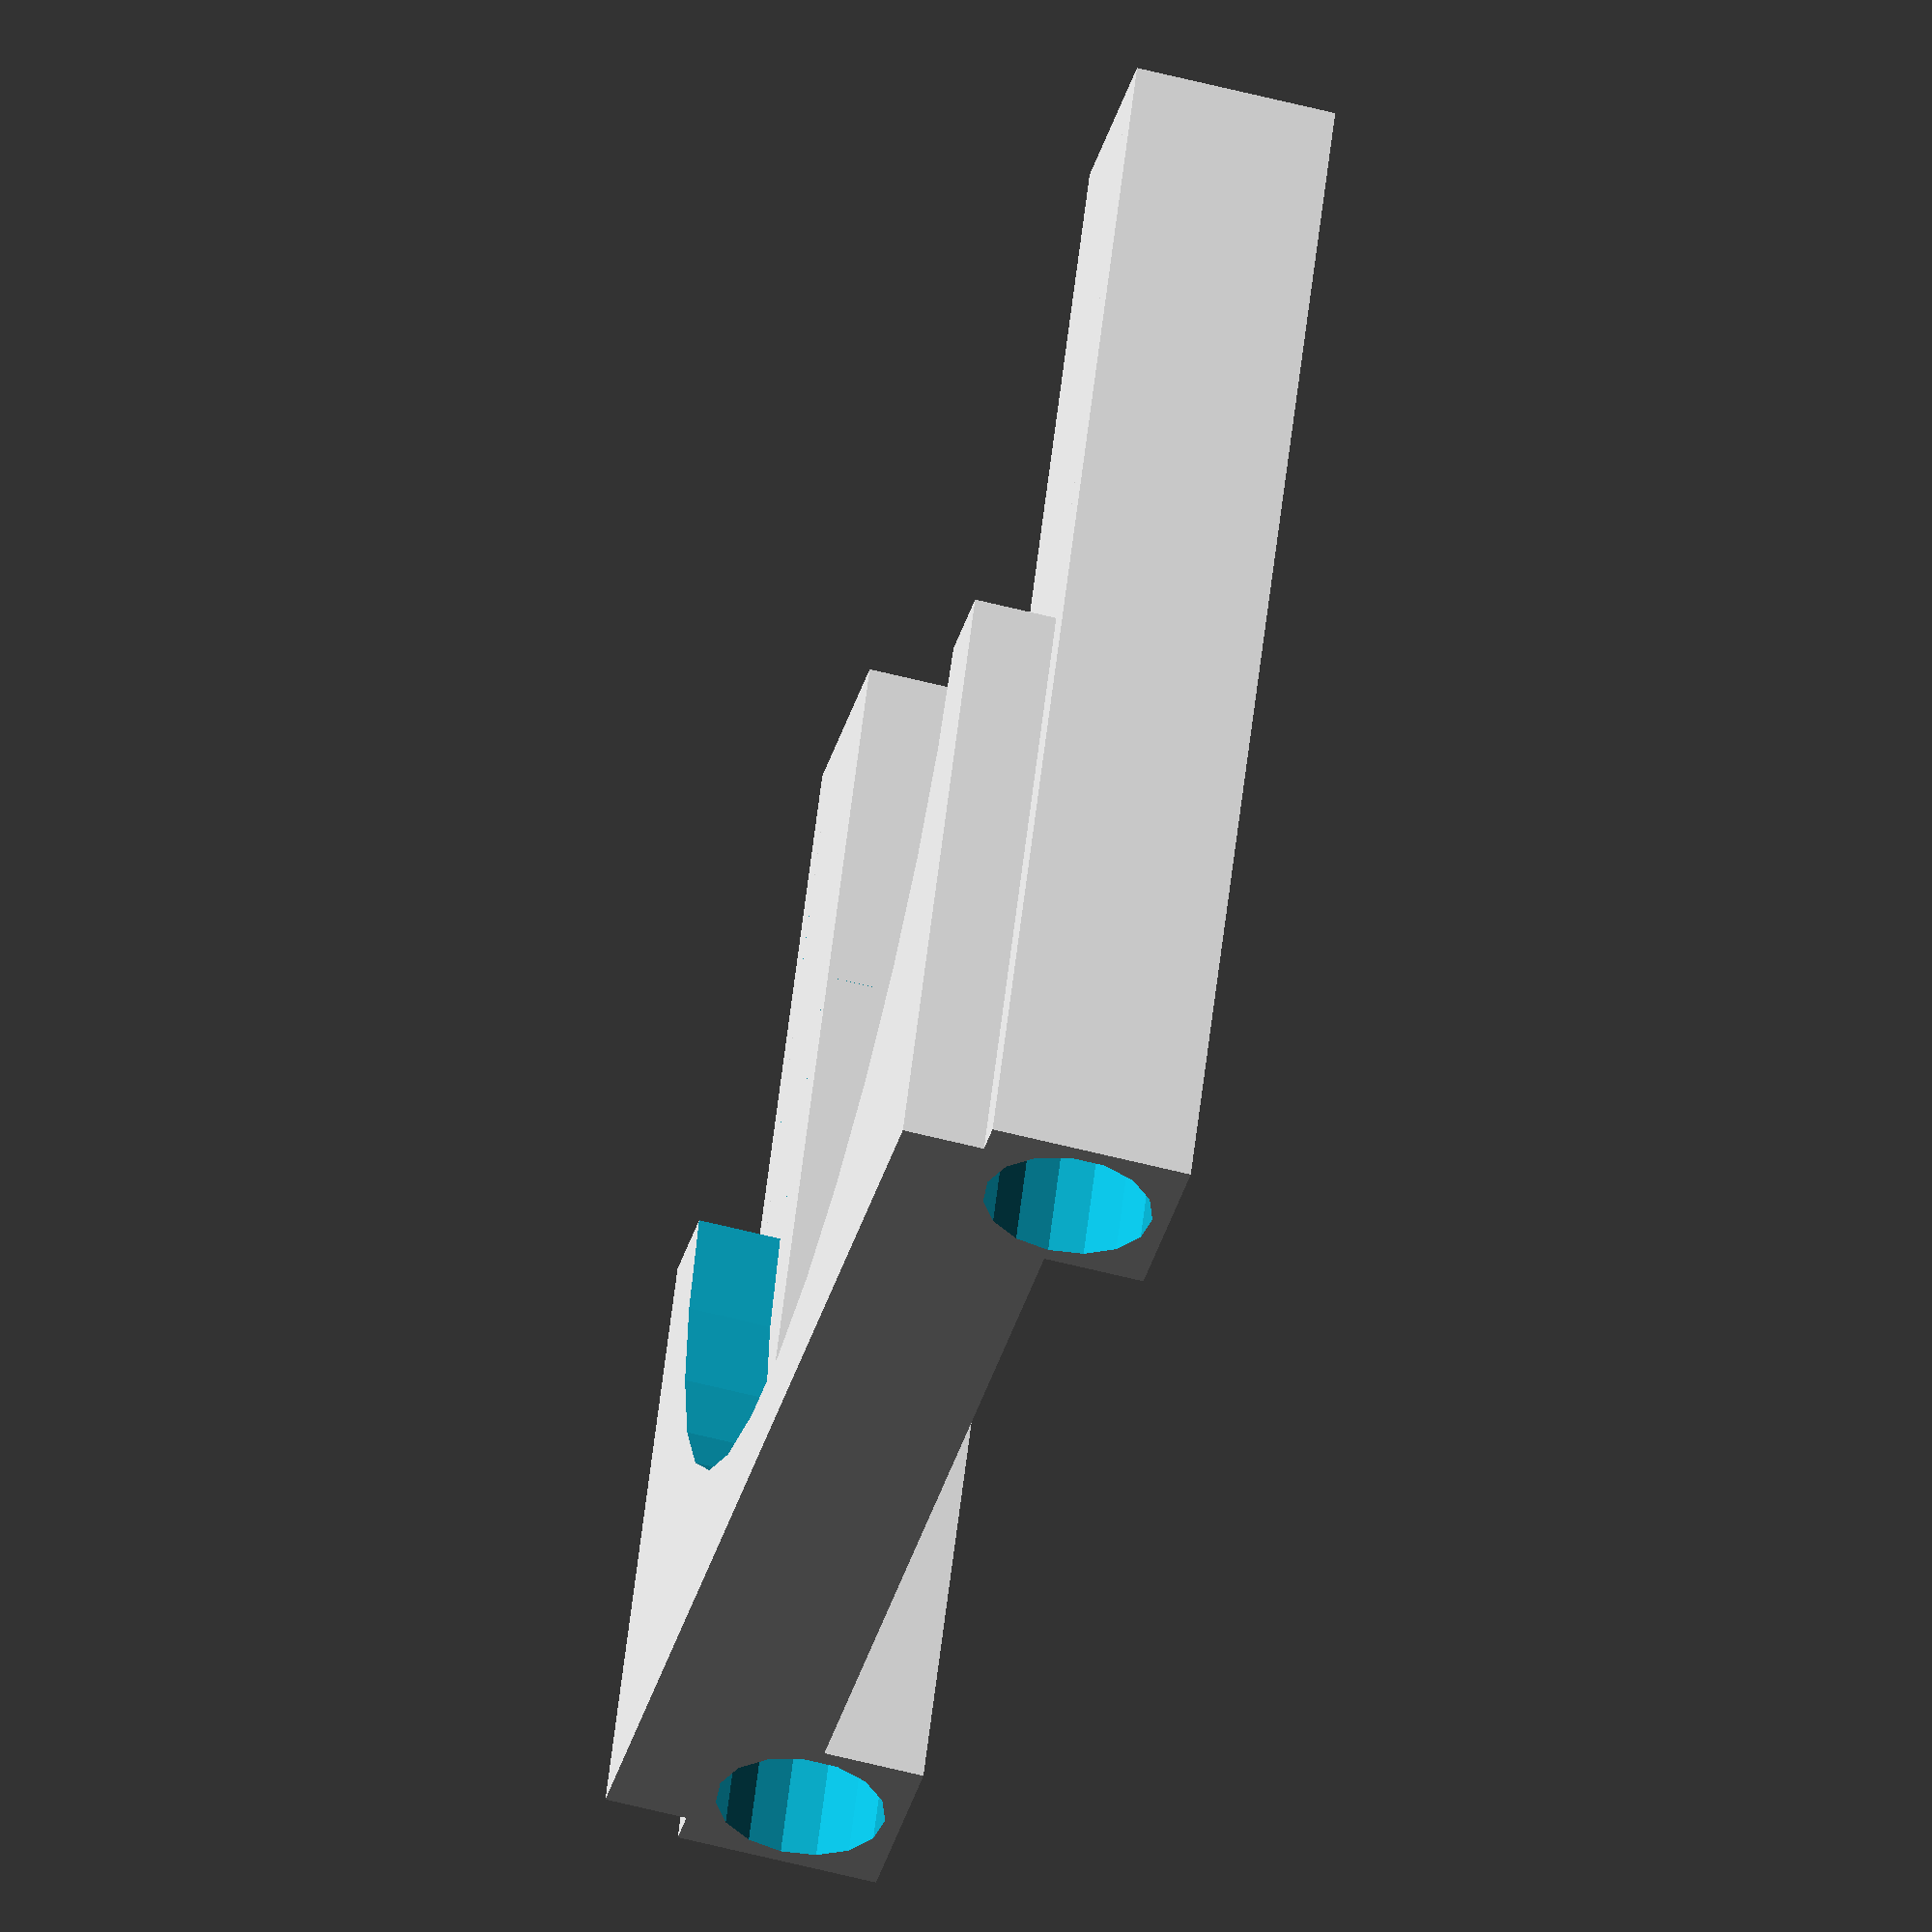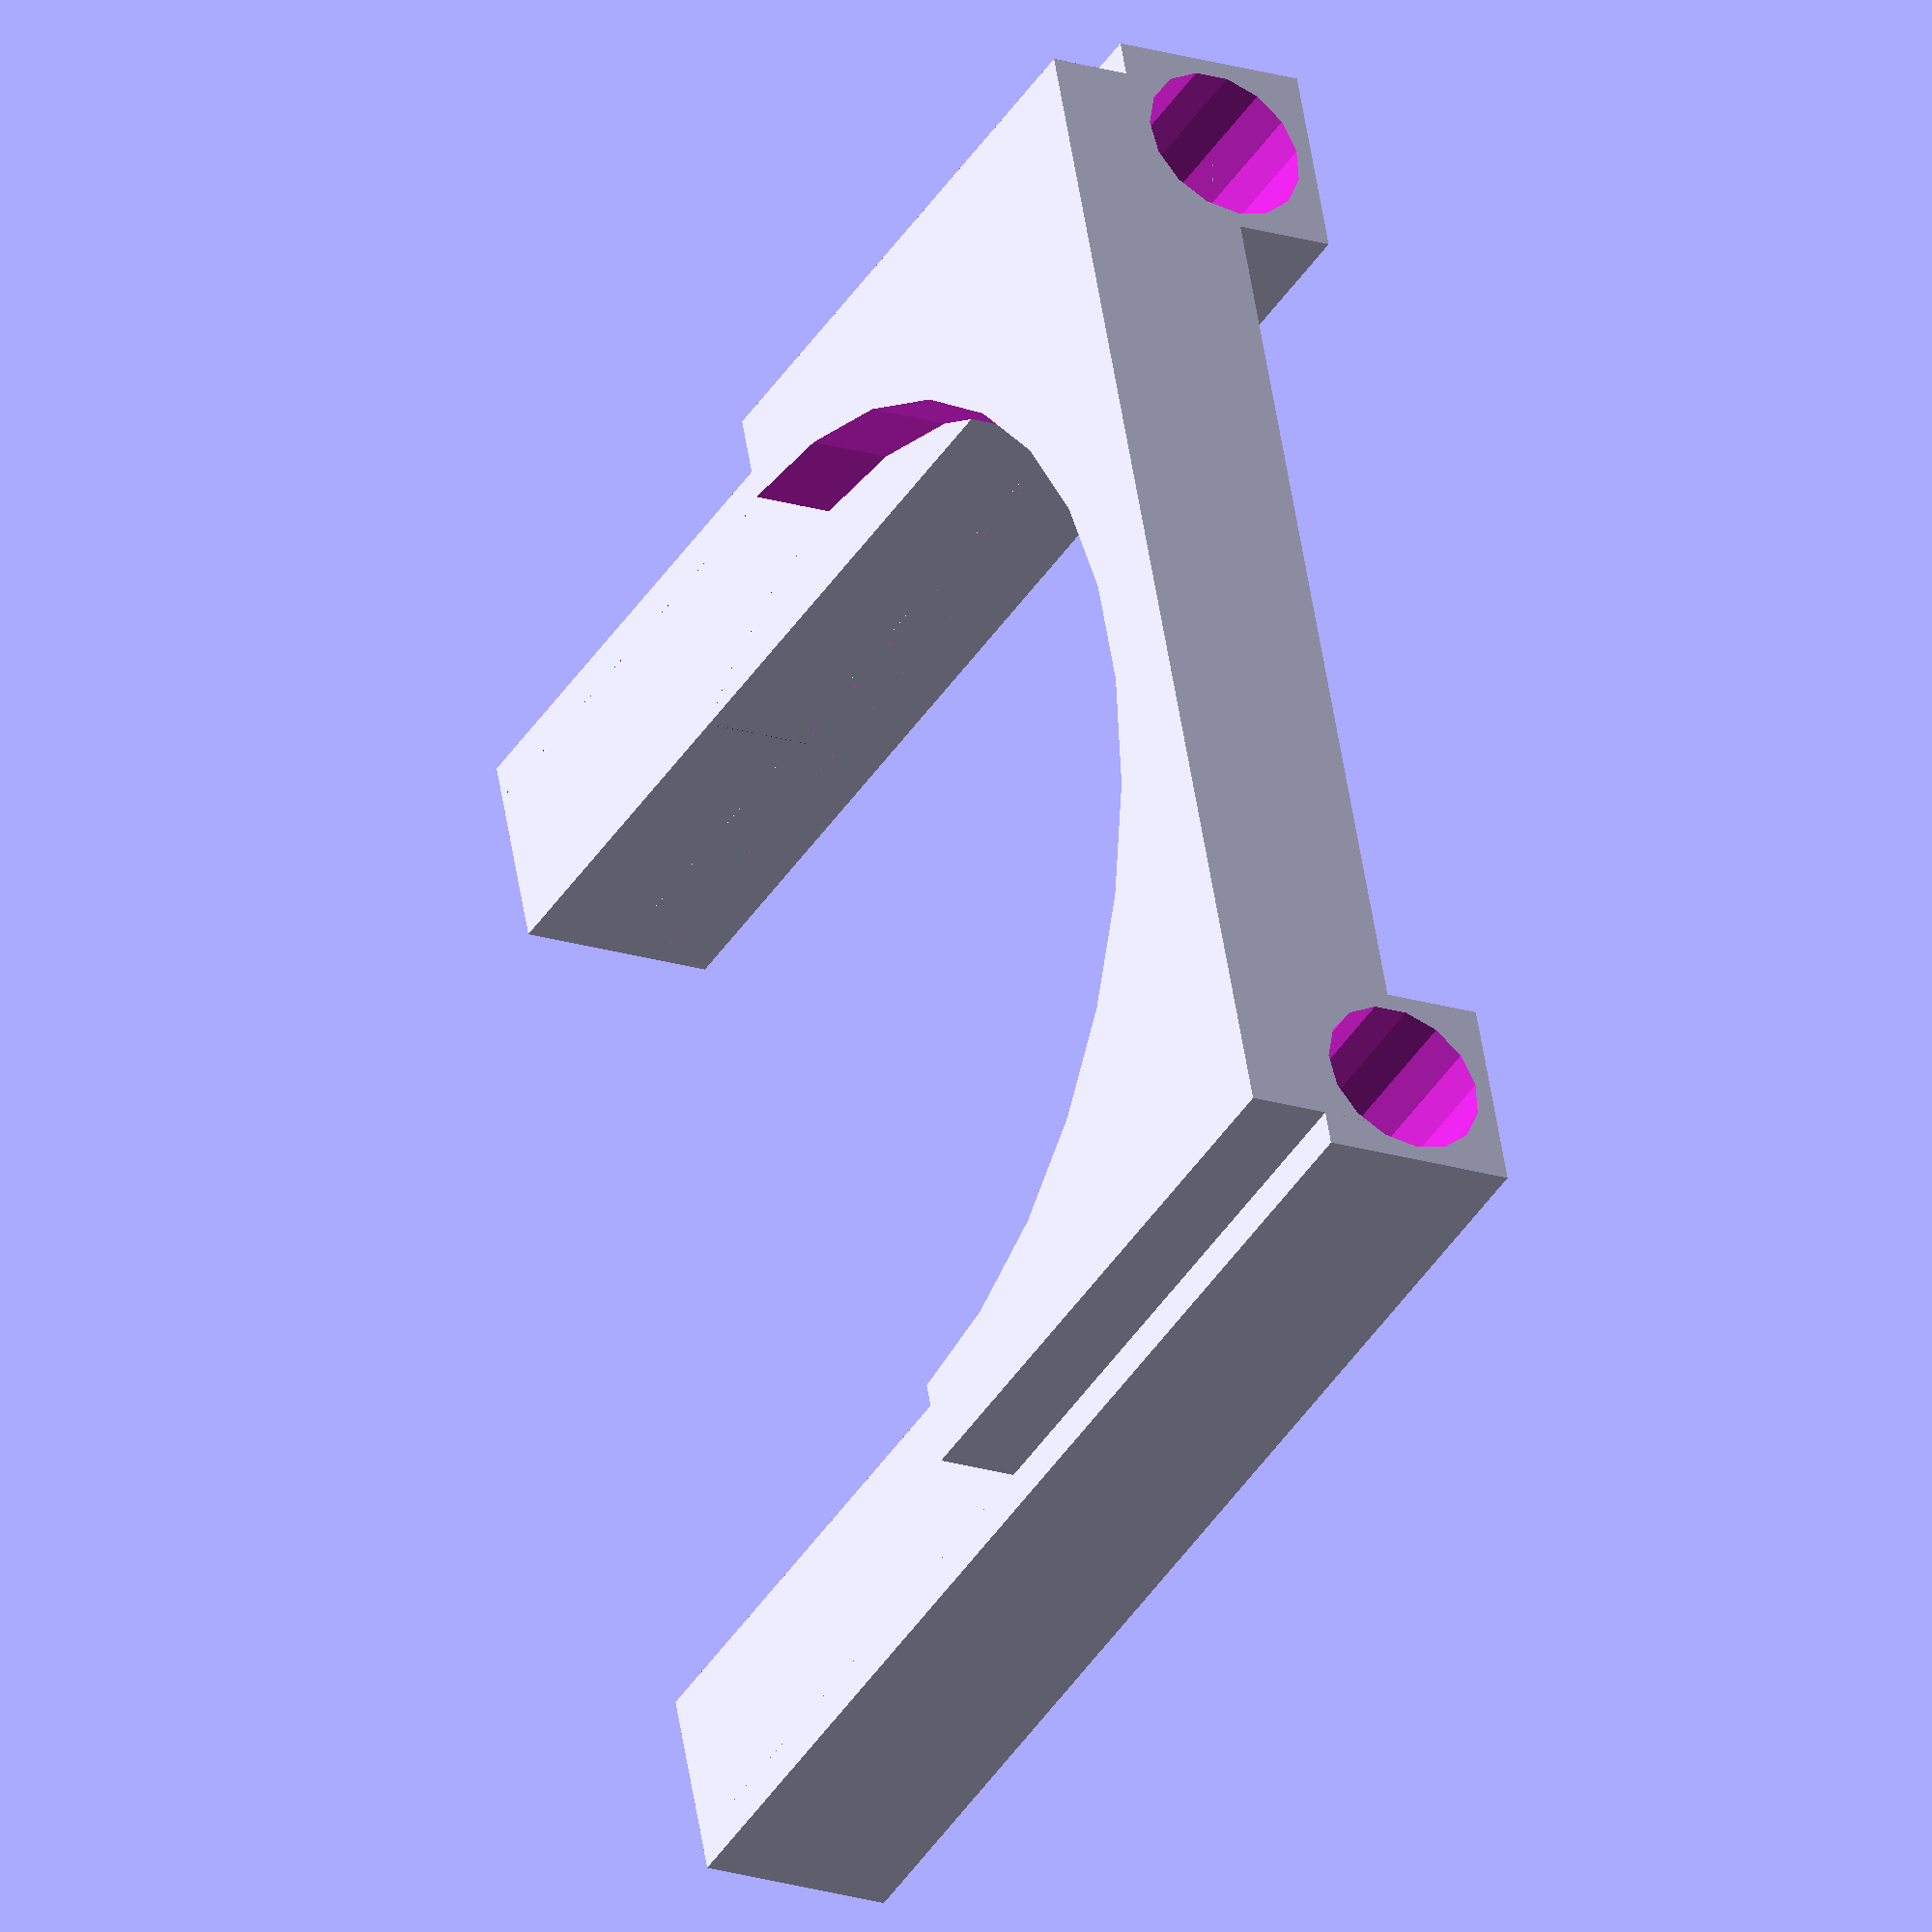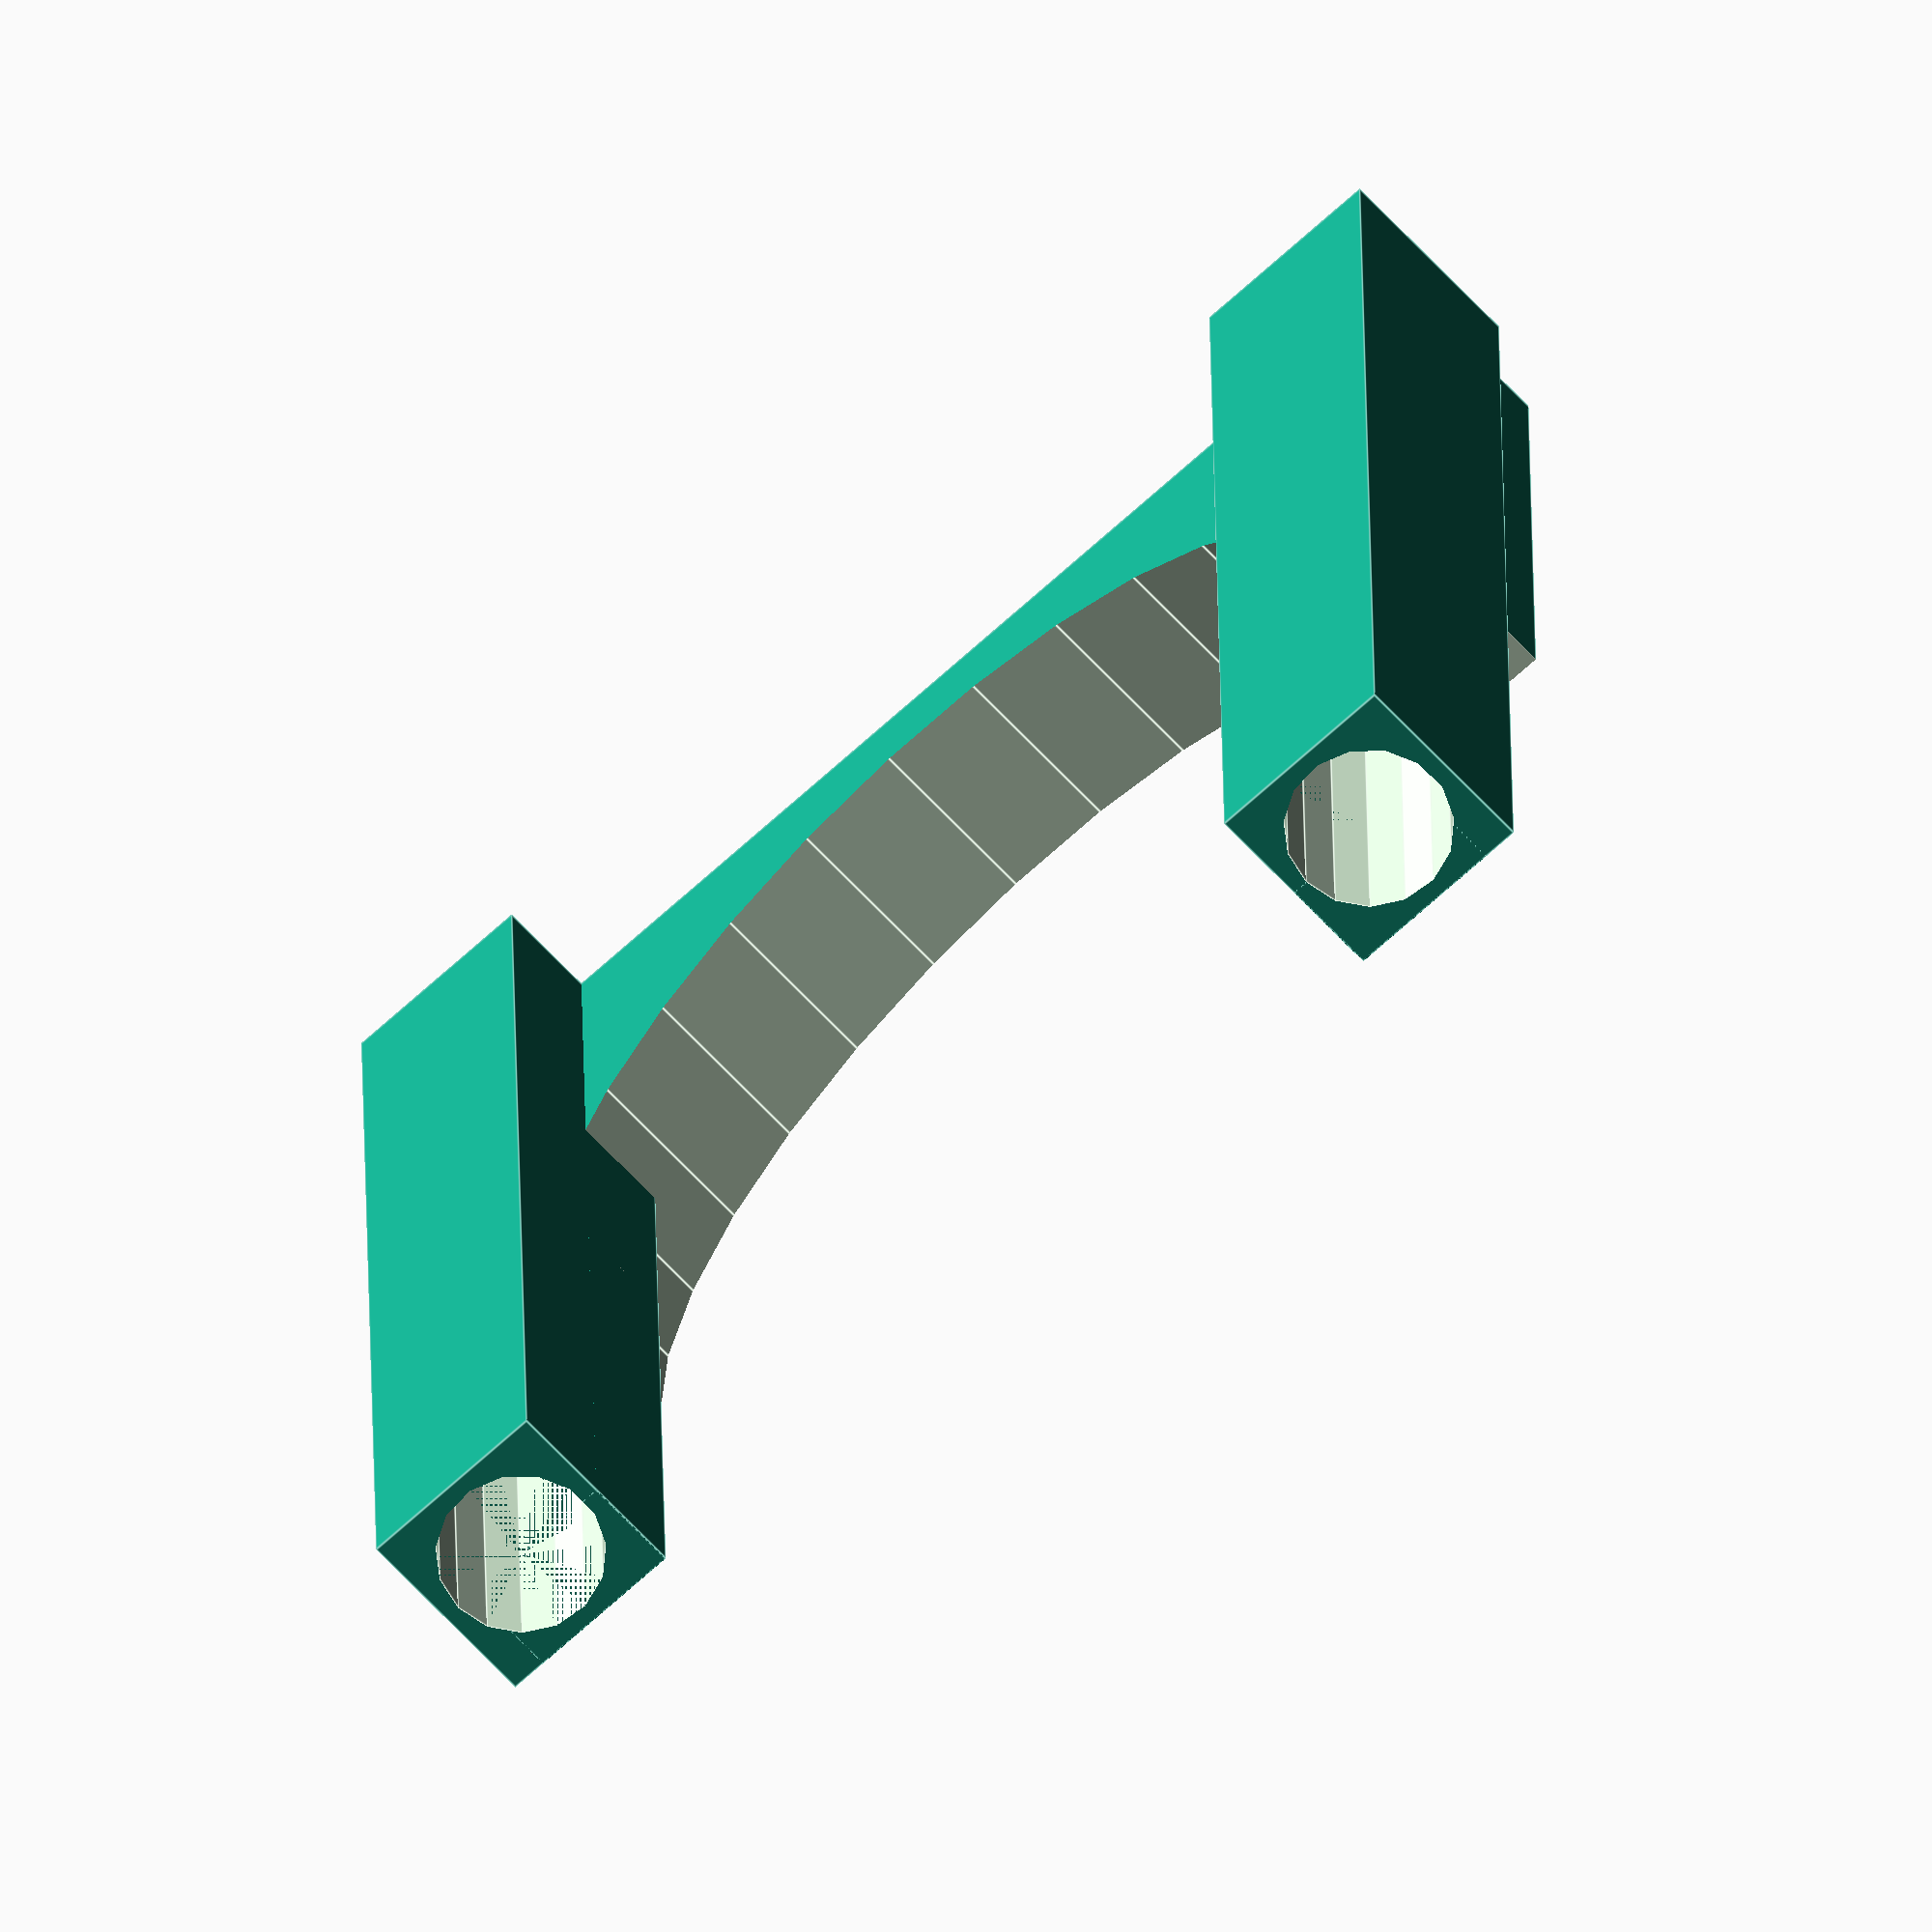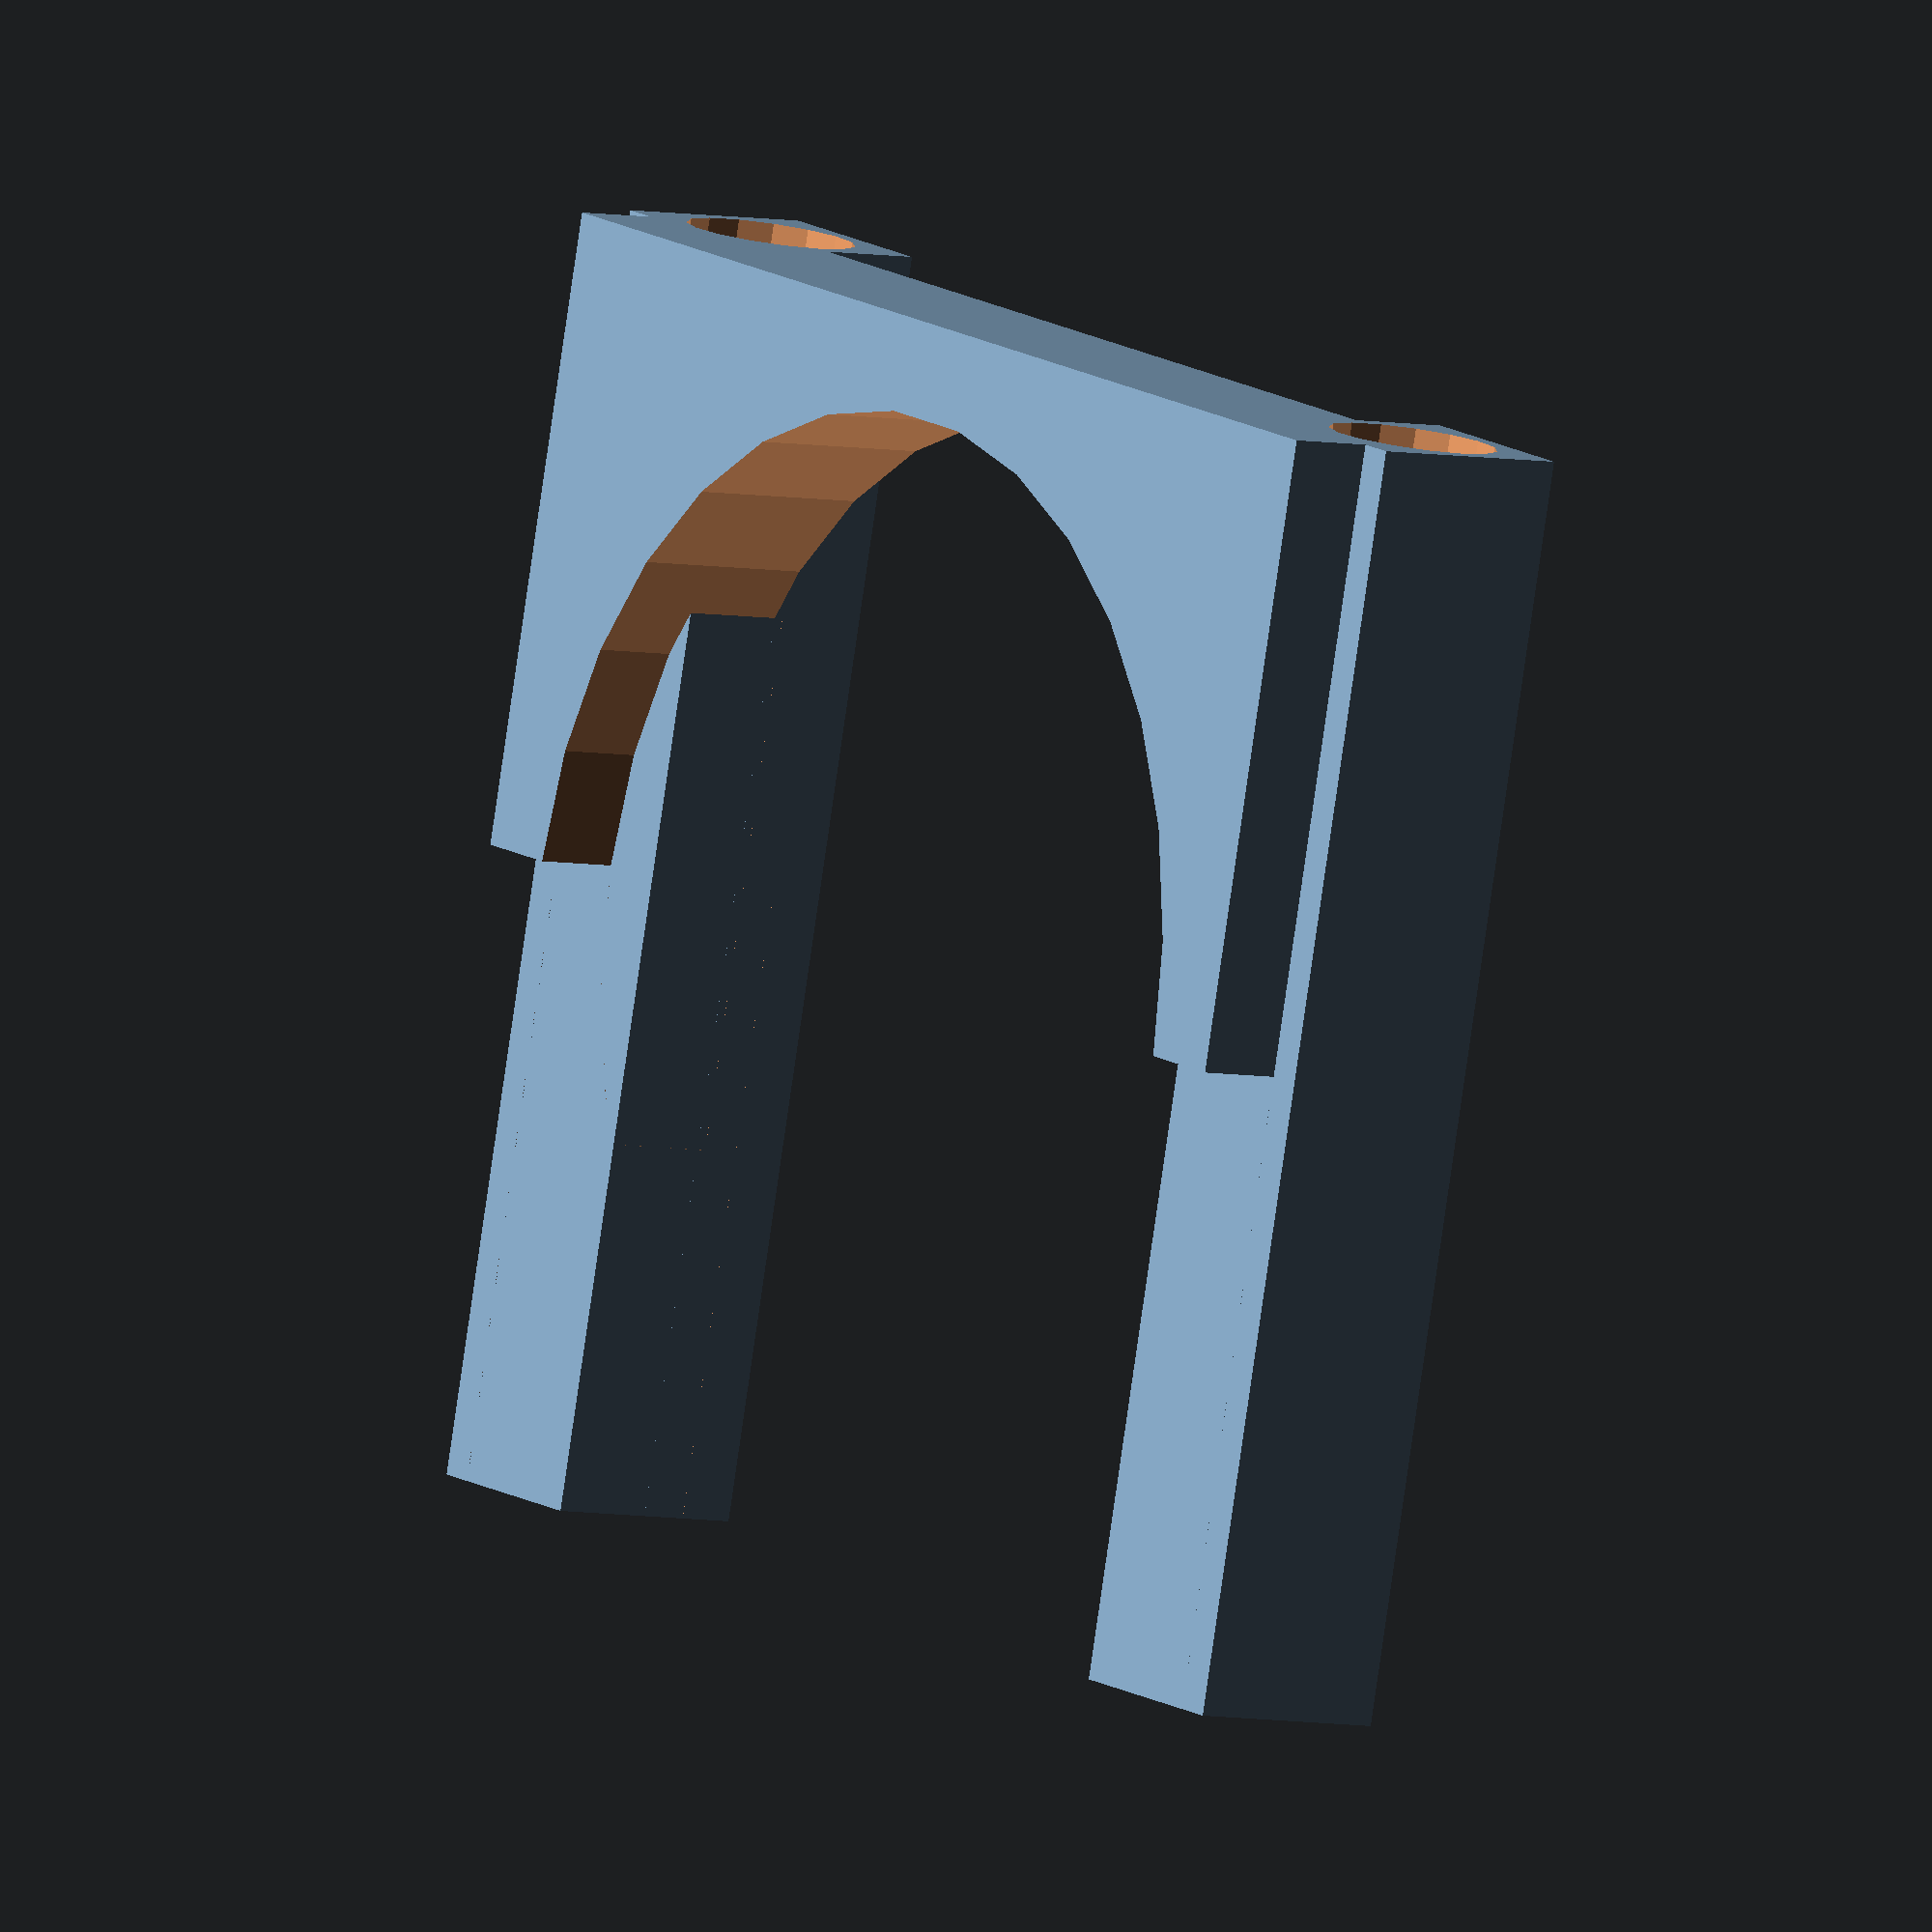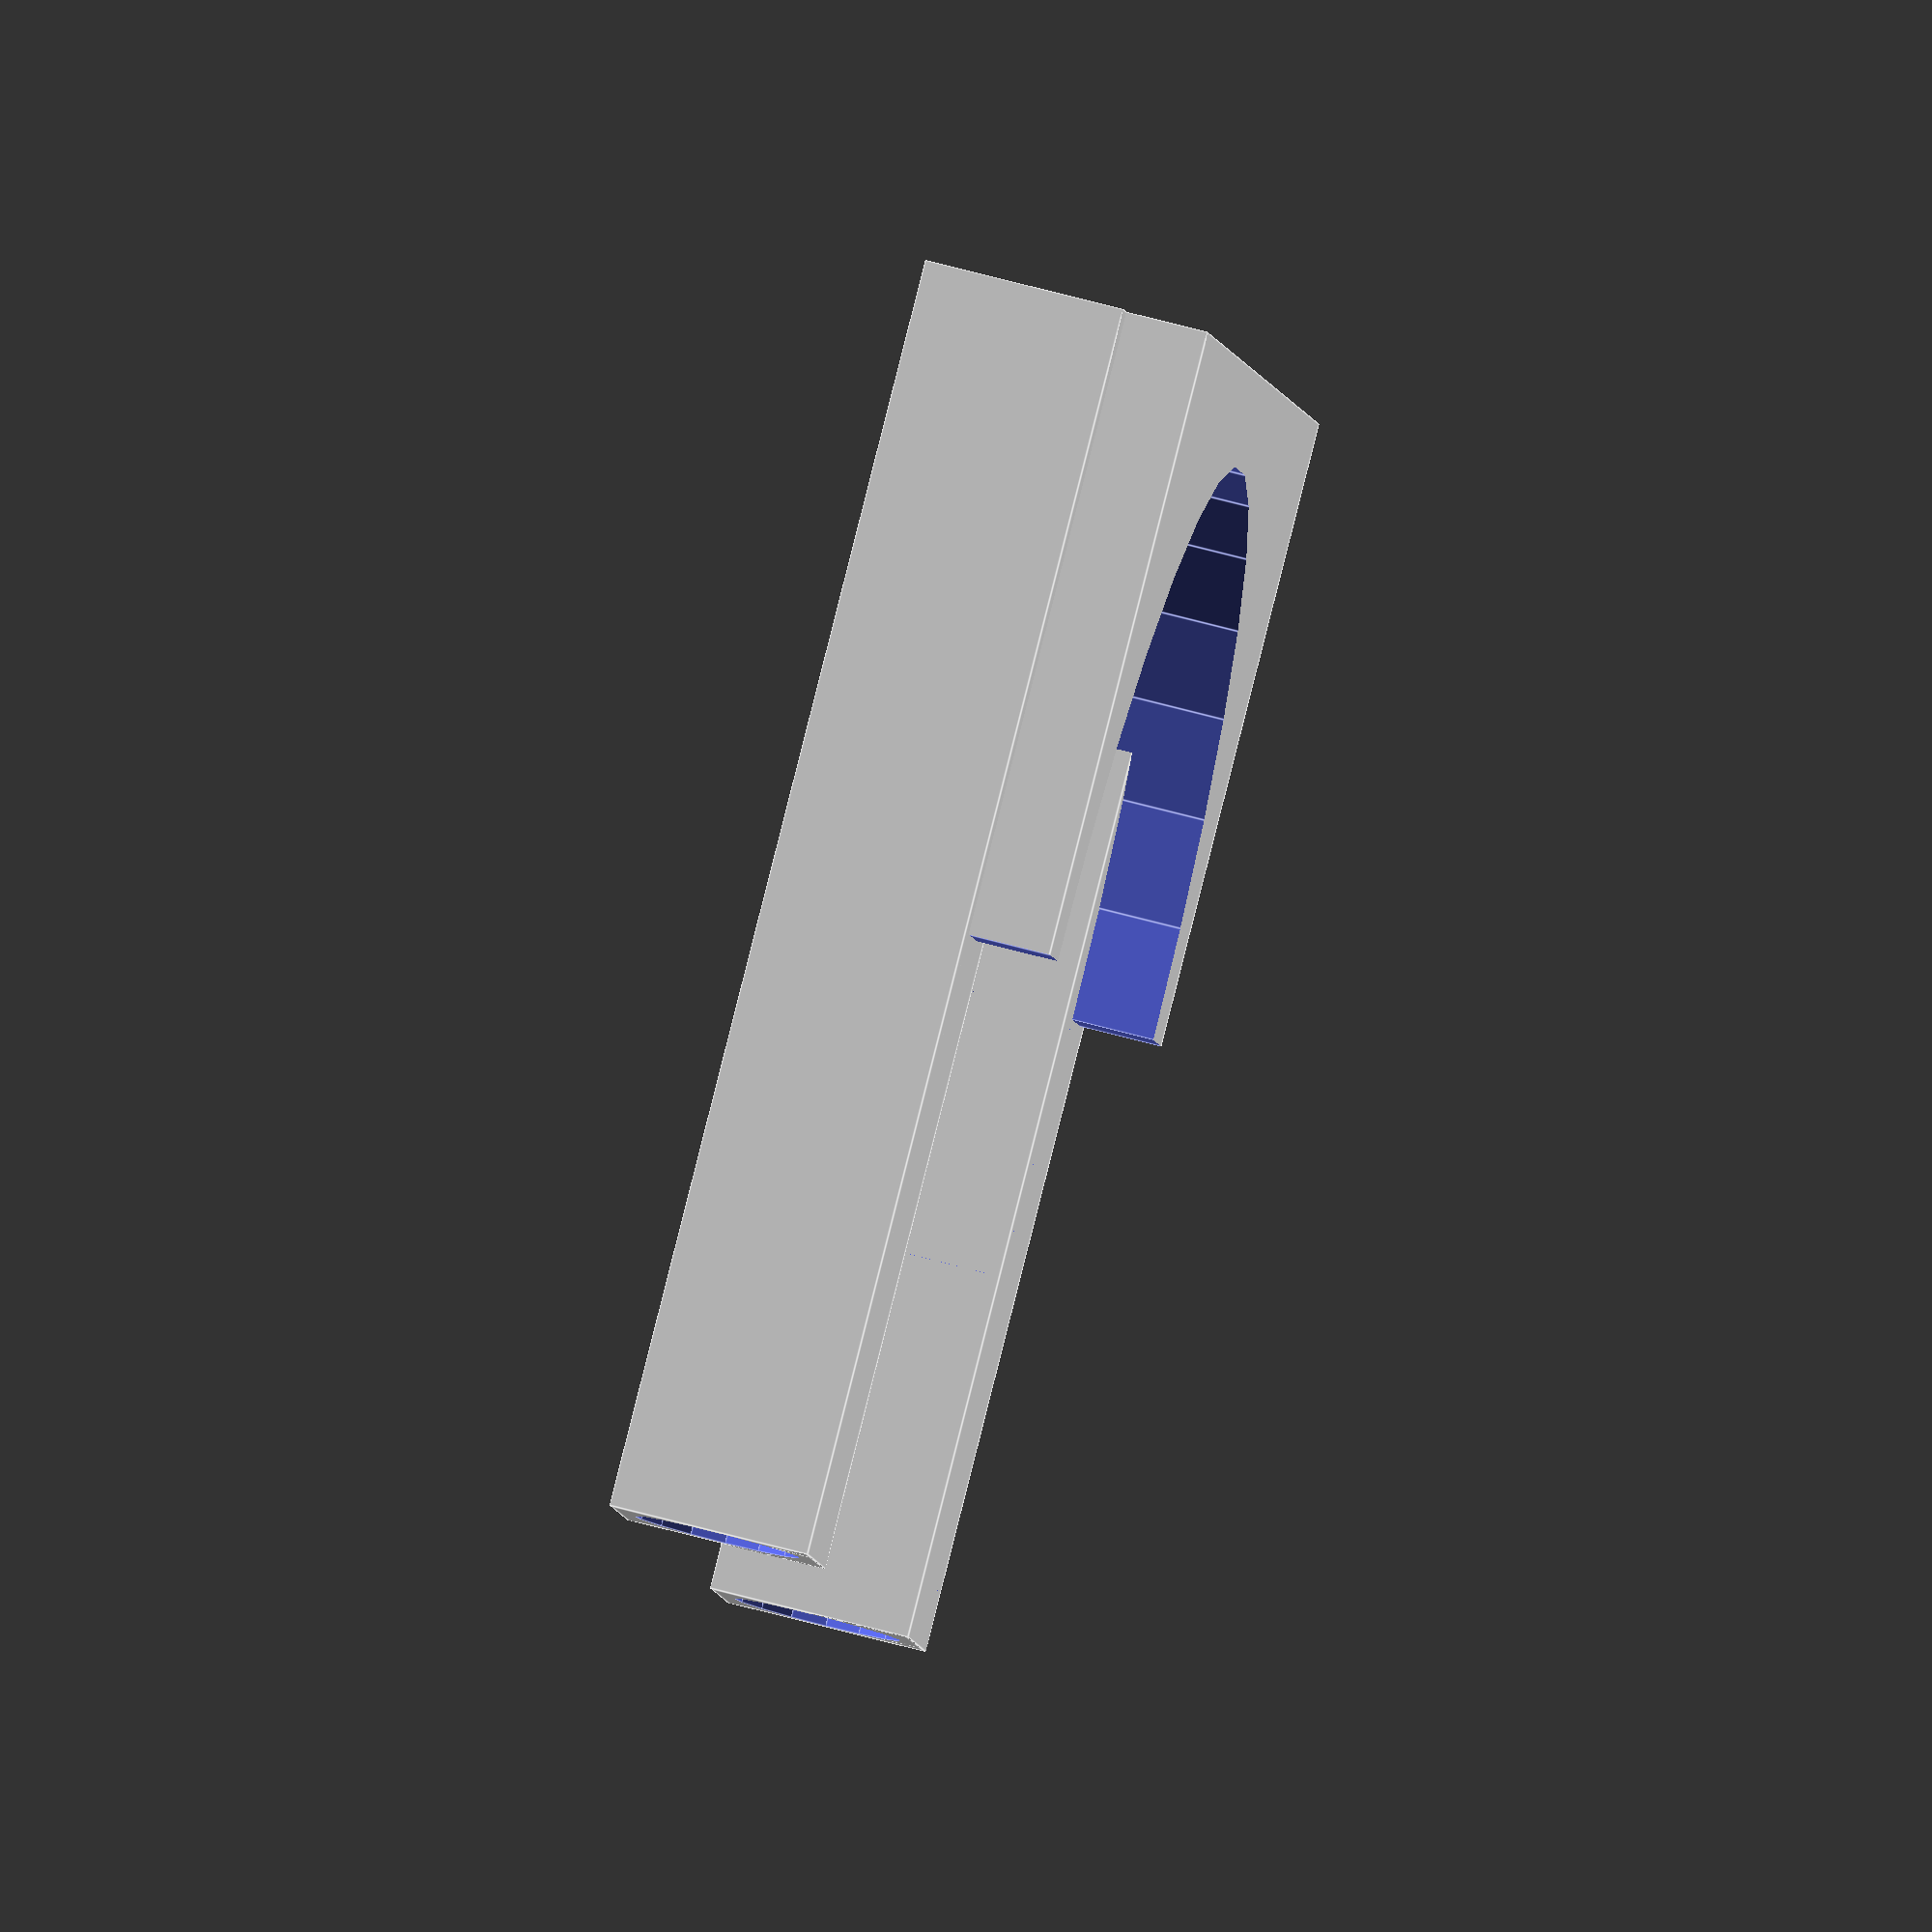
<openscad>
thickness = 5;
bar_diameter = 9;
distance_between_bars = 53;
inside_ring_diameter = 59;
bar_length = inside_ring_diameter + 2*thickness;
arm_offset = distance_between_bars/2 + bar_diameter/2;
arm_side = bar_diameter + 2;

module bar() {
  rotate([90, 0, 0]) cylinder(h=bar_length + 0.01, d=bar_diameter + 0.2, center=true);
}

module bars() {
    translate([arm_offset, 0, 0])  bar();
    translate([-arm_offset, 0, 0]) bar();
}

module arm() {
  cube([arm_side, bar_length, arm_side], center=true);
}

module arms() {
    translate([arm_offset, 0, 0])  arm();
    translate([-arm_offset, 0, 0]) arm();
}

module ring() {
    difference() {
        cube([bar_length, bar_length, 10], center=true);
        cylinder(h=11, d=inside_ring_diameter, center=true);
        translate([0, -(inside_ring_diameter/2 + thickness), 0])
            cube([inside_ring_diameter + 2*thickness + 0.1, inside_ring_diameter + 2*thickness, 15], center=true);
    }
}

difference() {
    union() {
      arms();
      translate([0, 0, 5]) ring();
    }
    bars();
}

</openscad>
<views>
elev=59.0 azim=205.9 roll=75.1 proj=o view=wireframe
elev=199.8 azim=252.3 roll=120.6 proj=o view=wireframe
elev=66.2 azim=0.9 roll=222.8 proj=o view=edges
elev=5.1 azim=14.4 roll=55.0 proj=o view=solid
elev=113.0 azim=250.5 roll=254.9 proj=o view=edges
</views>
